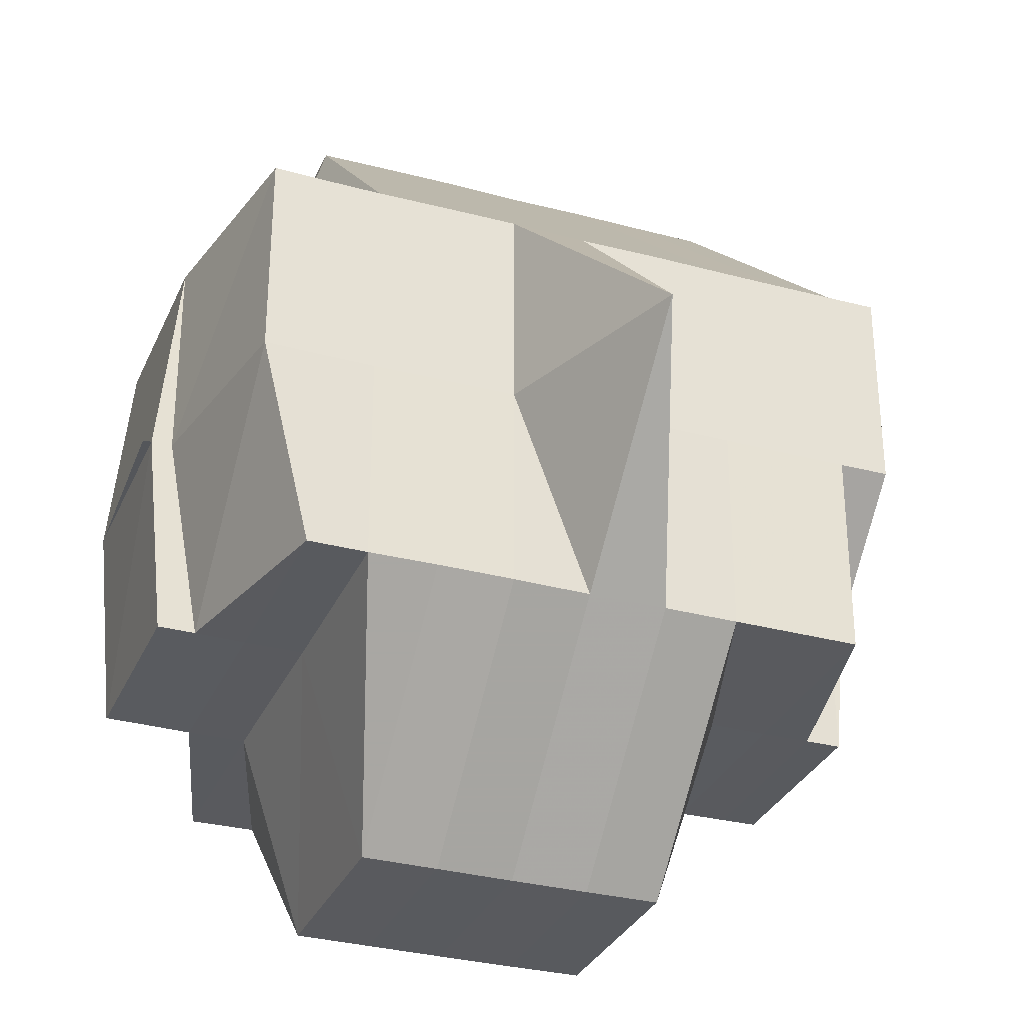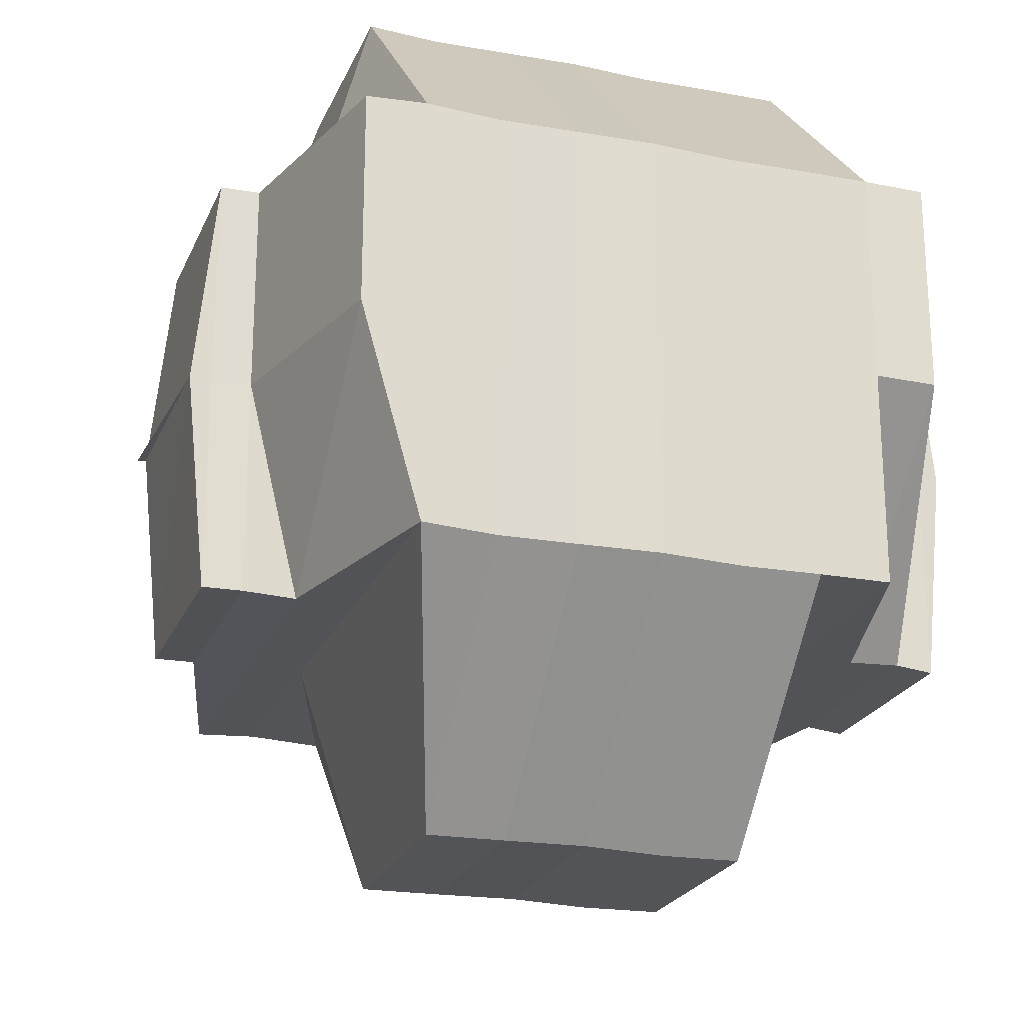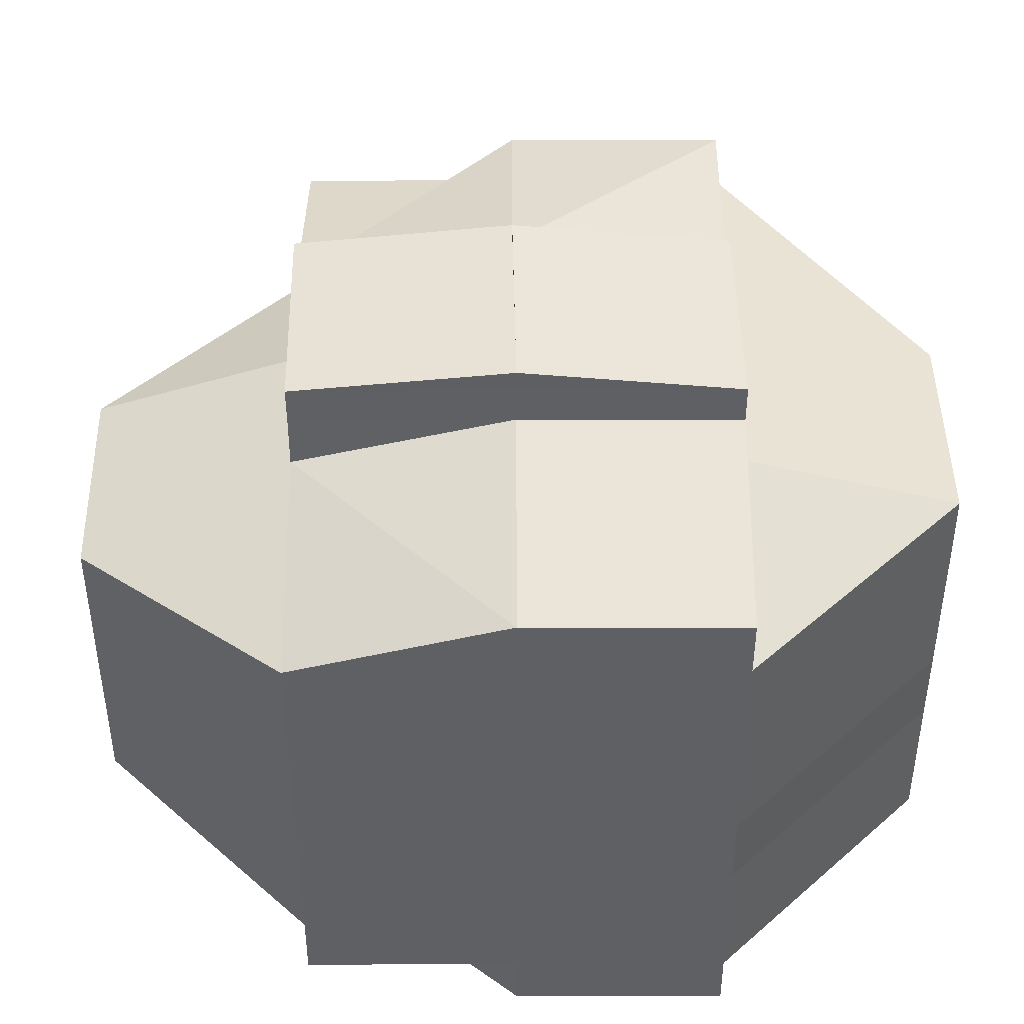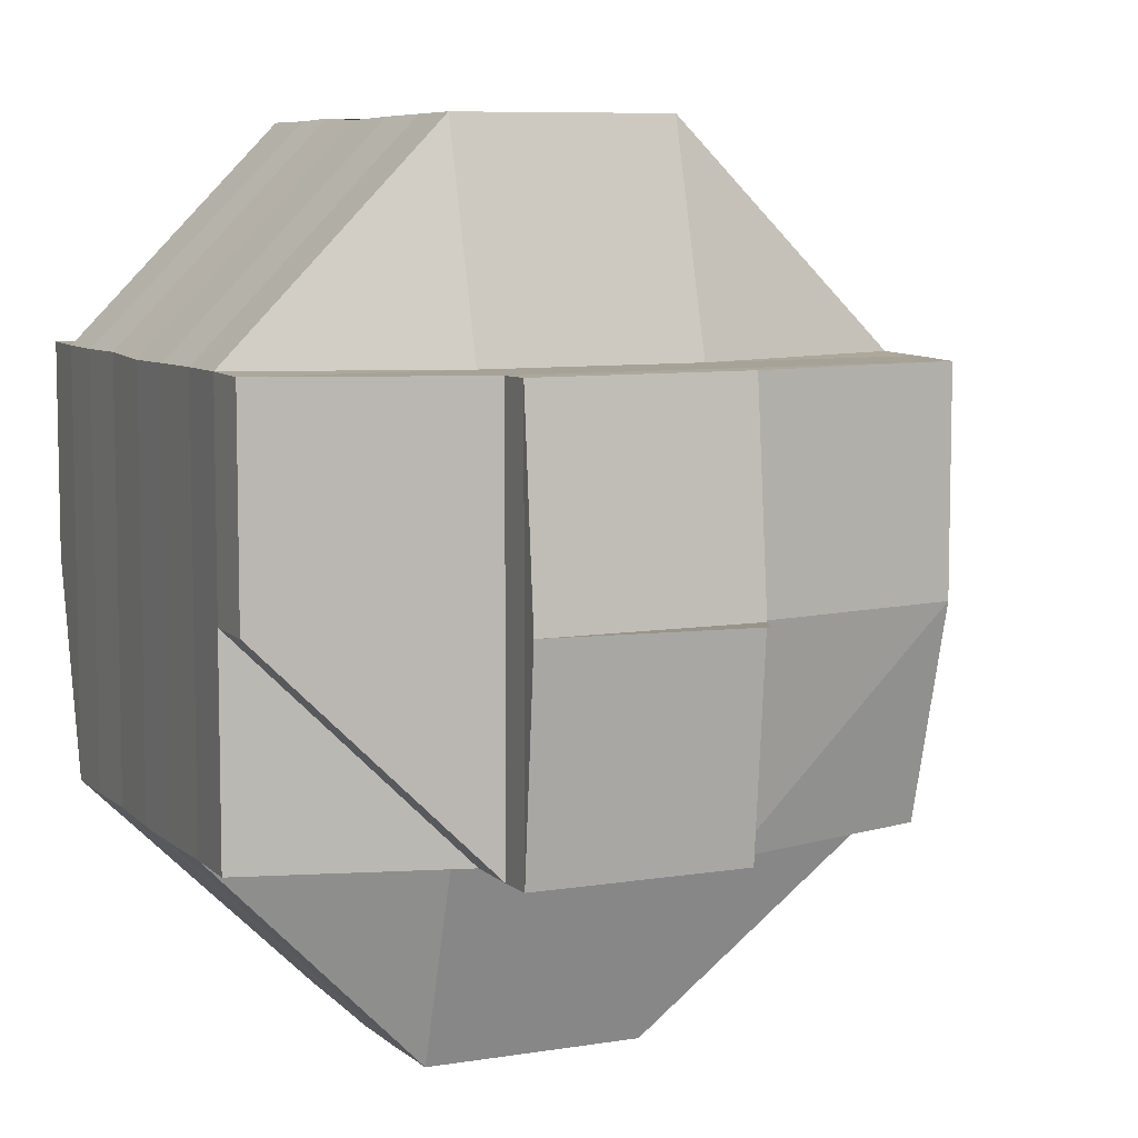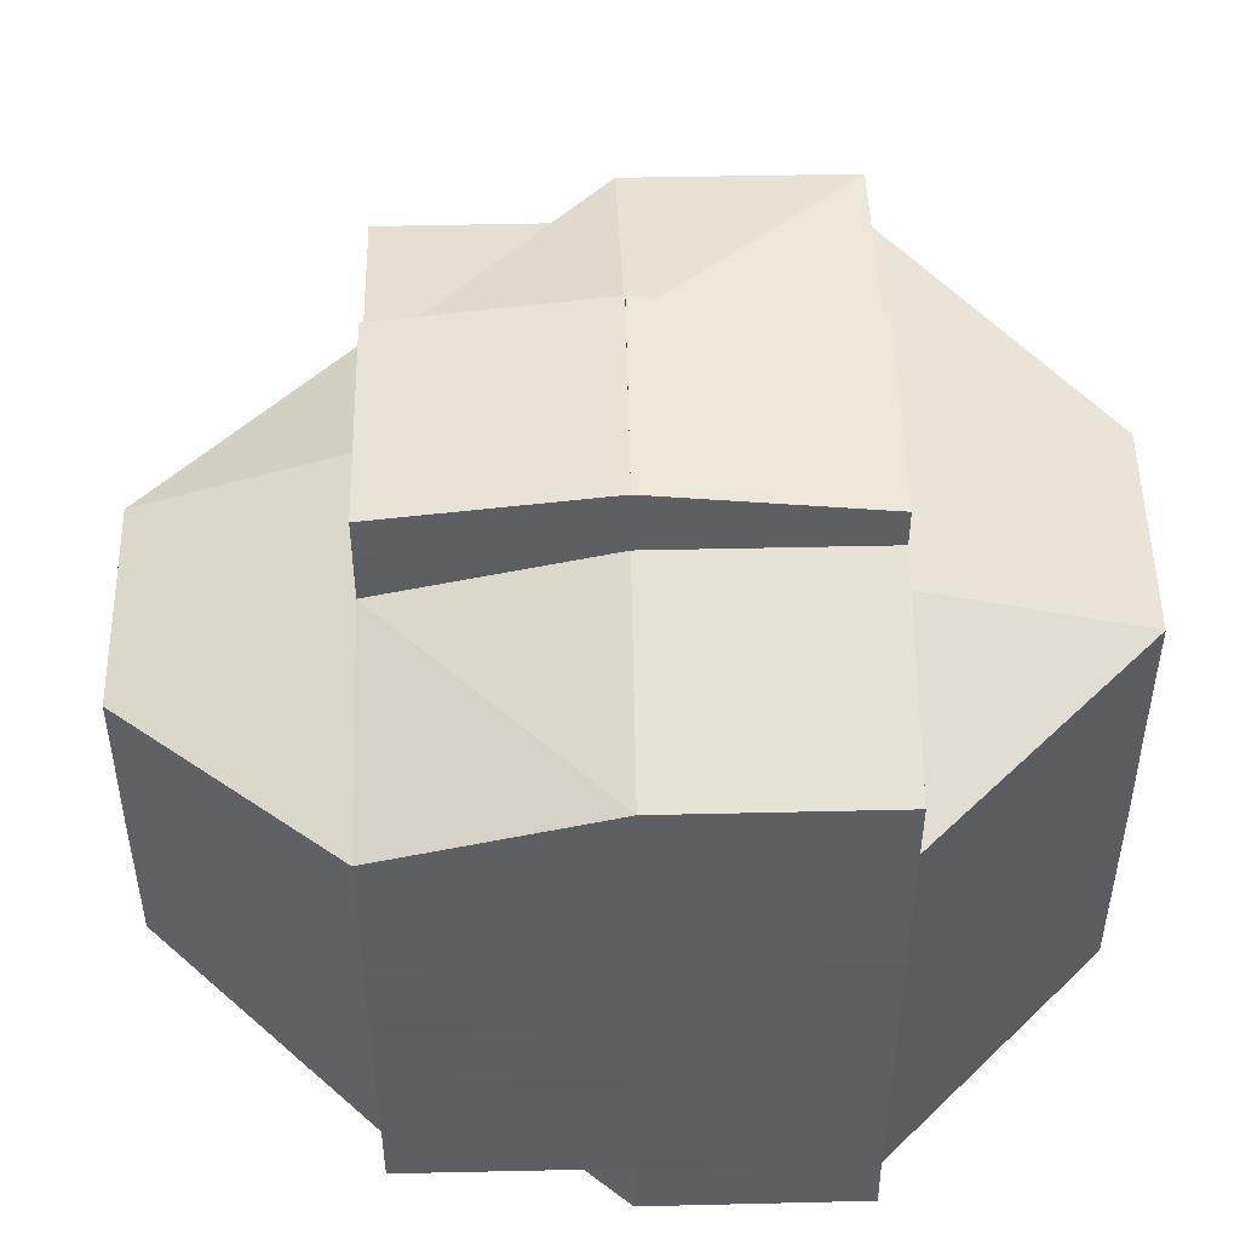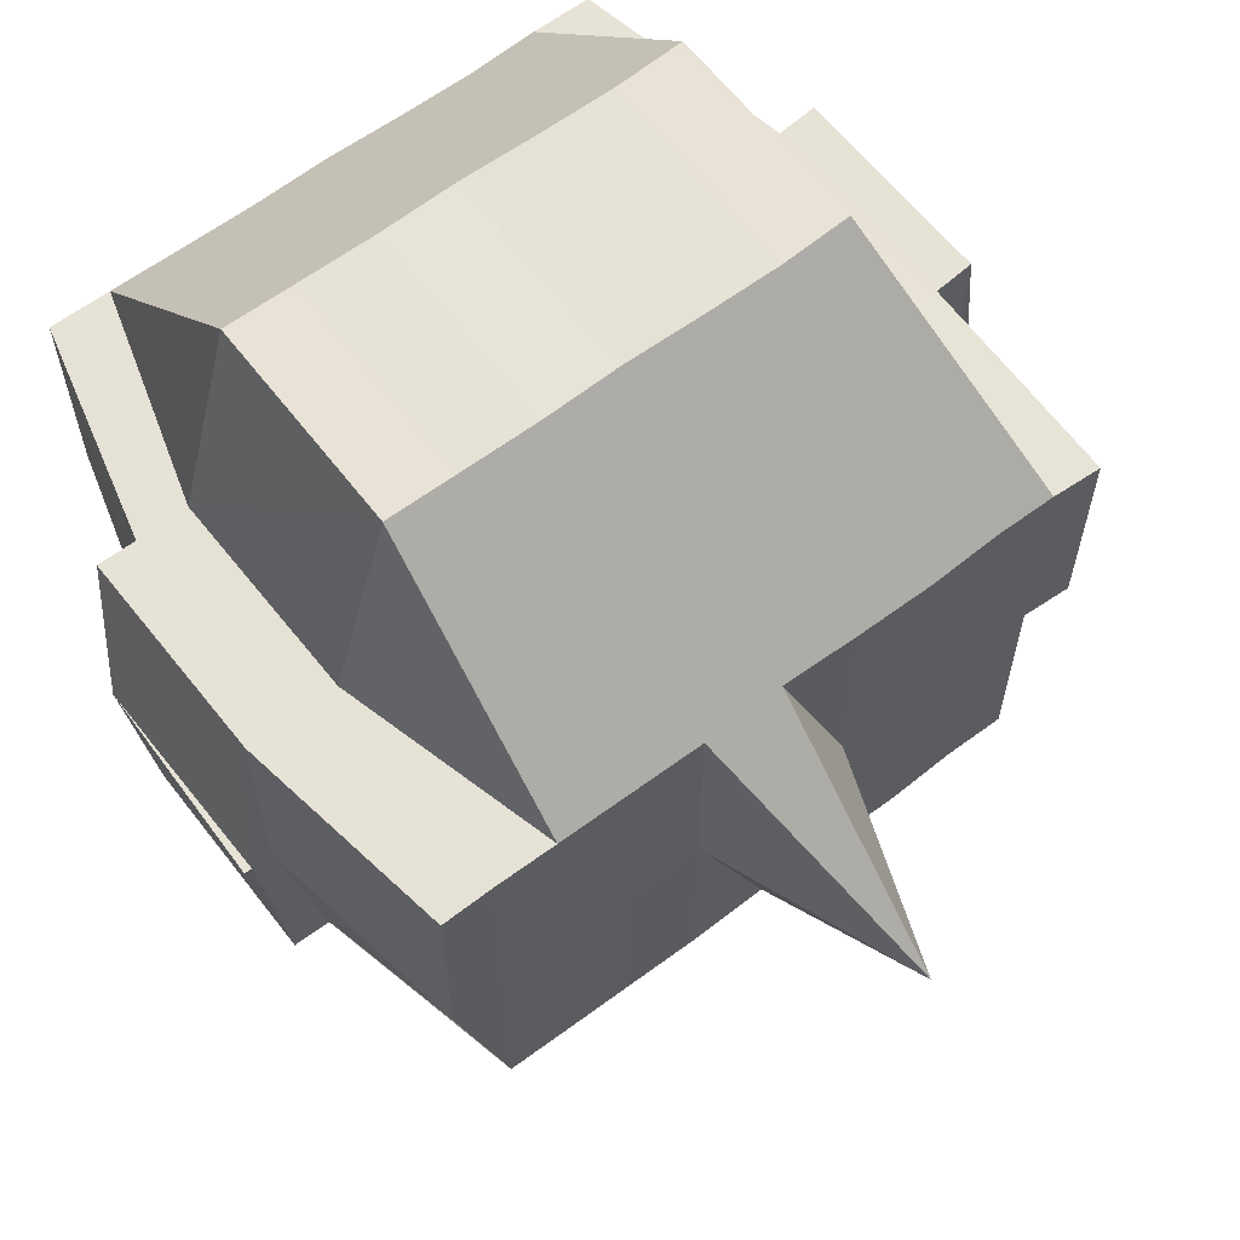
<metadata>
{"format":"obj","ext":"obj","renderer":"f3d","projection":"perspective","resolution":1024,"background":"white","views":[{"elev":-31.5,"azim":-110.8,"up":"+Y"},{"elev":-22.7,"azim":71.5,"up":"+Y"},{"elev":45.2,"azim":89.7,"up":"+Z"},{"elev":7.6,"azim":155.5,"up":"+Y"},{"elev":49.9,"azim":88.4,"up":"+Z"},{"elev":63.3,"azim":-127.3,"up":"+Y"}]}
</metadata>
<code>
o 1294
v 2236 1859 10.65
v 2236 1859 10.65
v 2236 1859 10.65
v 2236 1859 10.65
v 2236 1859 10.65
v 2236 1859 10.65
v 2236 1859 10.65
v 2236 1859 10.65
v 2236 1859 10.65
v 2236 1859 10.65
v 2236 1859 10.65
v 2236 1859 10.65
v 2236 1859 10.65
v 2236 1859 10.65
v 2236 1859 10.65
v 2236 1859 10.65
v 2236 1859 10.65
v 2236 1859 10.65
v 2236 1859 10.65
v 2236 1859 10.65
v 2236 1859 10.66
v 2236 1859 10.66
v 2236 1859 10.65
v 2236 1859 10.65
v 2236 1859 10.65
v 2236 1859 10.65
v 2236 1859 10.66
v 2236 1859 10.66
v 2236 1859 10.66
v 2236 1859 10.65
v 2236 1859 10.65
v 2236 1859 10.65
v 2236 1859 10.65
v 2236 1859 10.65
v 2236 1859 10.65
v 2236 1859 10.66
v 2236 1859 10.66
v 2236 1859 10.66
v 2236 1859 10.66
v 2236 1859 10.66
v 2236 1859 10.66
v 2236 1859 10.66
v 2236 1859 10.66
v 2236 1859 10.66
v 2236 1859 10.66
v 2236 1859 10.66
v 2236 1859 10.66
v 2236 1859 10.66
v 2236 1859 10.66
v 2236 1859 10.67
v 2236 1859 10.66
v 2236 1859 10.67
v 2236 1859 10.66
v 2236 1859 10.67
v 2236 1859 10.66
v 2236 1859 10.67
v 2236 1859 10.67
v 2236 1859 10.67
v 2236 1859 10.67
v 2236 1859 10.67
v 2236 1859 10.67
v 2236 1859 10.67
v 2236 1859 10.67
v 2236 1859 10.67
v 2236 1859 10.68
v 2236 1859 10.68
v 2236 1859 10.67
v 2236 1859 10.68
v 2236 1859 10.68
v 2236 1859 10.68
v 2236 1859 10.67
v 2236 1859 10.68
v 2236 1859 10.68
v 2236 1859 10.68
v 2236 1859 10.68
v 2236 1859 10.68
v 2236 1859 10.69
v 2236 1859 10.68
v 2236 1859 10.67
v 2236 1859 10.67
v 2236 1859 10.67
v 2236 1859 10.67
v 2236 1859 10.68
v 2236 1859 10.67
v 2236 1859 10.66
v 2236 1859 10.67
v 2236 1859 10.67
v 2236 1859 10.66
v 2236 1859 10.66
v 2236 1859 10.66
v 2236 1859 10.66
v 2236 1859 10.66
v 2236 1859 10.65
v 2236 1859 10.66
v 2236 1859 10.66
v 2236 1859 10.66
v 2236 1859 10.66
v 2236 1859 10.66
v 2236 1859 10.67
v 2236 1859 10.66
v 2236 1859 10.66
v 2236 1859 10.66
v 2236 1859 10.66
v 2236 1859 10.66
v 2236 1859 10.66
v 2236 1859 10.66
v 2236 1859 10.66
v 2236 1859 10.66
v 2236 1859 10.66
v 2236 1859 10.66
v 2236 1859 10.65
v 2236 1859 10.65
v 2236 1859 10.65
v 2236 1859 10.65
v 2236 1859 10.65
v 2236 1859 10.65
v 2236 1859 10.65
v 2236 1859 10.65
v 2236 1859 10.65
v 2236 1859 10.65
v 2236 1859 10.65
v 2236 1859 10.66
v 2236 1859 10.66
v 2236 1859 10.66
v 2236 1859 10.66
v 2236 1859 10.66
v 2236 1859 10.67
v 2236 1859 10.67
v 2236 1859 10.67
v 2236 1859 10.67
v 2236 1859 10.67
v 2236 1859 10.67
v 2236 1859 10.67
v 2236 1859 10.67
v 2236 1859 10.68
v 2236 1859 10.68
v 2236 1859 10.68
v 2236 1859 10.68
v 2236 1859 10.68
v 2236 1859 10.68
v 2236 1859 10.68
v 2236 1859 10.68
v 2236 1859 10.68
v 2236 1859 10.68
v 2236 1859 10.68
v 2236 1859 10.68
v 2236 1859 10.68
v 2236 1859 10.69
v 2236 1859 10.68
v 2236 1859 10.68
v 2236 1859 10.68
v 2236 1859 10.69
v 2236 1859 10.69
v 2236 1859 10.68
v 2236 1859 10.68
v 2236 1859 10.68
v 2236 1859 10.68
v 2236 1859 10.68
v 2236 1859 10.69
v 2236 1859 10.69
v 2236 1859 10.69
v 2236 1859 10.68
v 2236 1859 10.69
v 2236 1859 10.69
v 2236 1859 10.69
v 2236 1859 10.69
v 2236 1859 10.69
v 2236 1859 10.68
v 2236 1859 10.69
v 2236 1859 10.69
v 2236 1859 10.69
v 2236 1859 10.69
v 2236 1859 10.69
v 2236 1859 10.69
v 2236 1859 10.69
v 2236 1859 10.69
v 2236 1859 10.69
v 2236 1859 10.69
v 2236 1859 10.69
v 2236 1859 10.69
v 2236 1859 10.69
v 2236 1859 10.69
v 2236 1859 10.69
v 2236 1859 10.69
v 2236 1859 10.69
v 2236 1859 10.69
v 2236 1859 10.69
v 2236 1859 10.69
v 2236 1859 10.69
v 2236 1859 10.69
v 2236 1859 10.69
v 2236 1859 10.69
v 2236 1859 10.69
v 2236 1859 10.69
v 2236 1859 10.68
v 2236 1859 10.69
v 2236 1859 10.69
v 2236 1859 10.69
v 2236 1859 10.69
v 2236 1859 10.68
v 2236 1859 10.68
v 2236 1859 10.68
v 2236 1859 10.68
v 2236 1859 10.68
v 2236 1859 10.68
v 2236 1859 10.68
v 2236 1859 10.69
v 2236 1859 10.69
v 2236 1859 10.68
v 2236 1859 10.68
v 2236 1859 10.68
v 2236 1859 10.69
v 2236 1859 10.69
v 2236 1859 10.69
v 2236 1859 10.69
v 2236 1859 10.69
f 1 2 3
f 4 5 3
f 1 6 7
f 6 8 9
f 4 10 11
f 10 12 13
f 14 15 9
f 16 14 7
f 14 17 15
f 18 19 14
f 20 21 17
f 19 22 20
f 20 23 14
f 24 20 14
f 23 25 26
f 22 27 28
f 29 28 20
f 30 31 16
f 32 31 30
f 31 33 34
f 35 36 31
f 36 37 38
f 39 38 31
f 31 38 24
f 38 40 24
f 40 41 33
f 40 42 41
f 38 43 40
f 44 43 38
f 43 45 40
f 45 46 40
f 44 47 43
f 43 48 45
f 47 48 43
f 48 49 45
f 45 49 46
f 47 50 48
f 51 47 44
f 48 52 49
f 50 52 48
f 49 53 46
f 54 50 47
f 51 54 47
f 55 51 44
f 52 56 49
f 49 56 53
f 50 57 52
f 54 58 50
f 58 57 50
f 52 59 56
f 57 59 52
f 56 60 53
f 59 61 56
f 56 61 60
f 59 62 61
f 57 63 59
f 63 62 59
f 58 64 57
f 64 63 57
f 64 65 63
f 63 66 62
f 65 66 63
f 62 67 61
f 65 68 66
f 66 69 62
f 62 69 67
f 70 65 64
f 70 68 65
f 71 70 64
f 71 64 58
f 72 68 73
f 74 70 71
f 75 76 68
f 76 77 78
f 79 71 58
f 79 58 54
f 80 71 79
f 80 74 71
f 81 79 54
f 81 54 51
f 82 80 79
f 82 79 81
f 83 74 80
f 84 80 82
f 84 83 80
f 85 81 51
f 86 82 81
f 86 81 85
f 85 51 55
f 87 82 86
f 87 84 82
f 55 88 89
f 90 85 55
f 91 86 85
f 91 85 90
f 90 55 92
f 92 55 39
f 92 89 93
f 94 95 92
f 96 91 90
f 96 97 98
f 99 86 91
f 99 87 86
f 100 91 96
f 100 99 91
f 101 100 96
f 102 101 103
f 104 105 101
f 101 96 106
f 106 96 107
f 108 100 101
f 109 101 106
f 110 109 111
f 106 107 112
f 109 106 112
f 23 109 112
f 112 107 113
f 107 92 113
f 113 92 114
f 112 113 115
f 113 114 115
f 116 117 115
f 118 115 11
f 119 120 118
f 115 93 121
f 115 121 13
f 28 122 109
f 46 122 28
f 46 53 122
f 122 123 124
f 122 124 125
f 53 126 122
f 126 108 122
f 53 60 126
f 126 127 108
f 60 127 126
f 127 128 108
f 108 128 100
f 128 99 100
f 60 129 127
f 61 129 60
f 61 67 129
f 129 130 127
f 127 130 128
f 128 131 99
f 130 131 128
f 131 87 99
f 129 132 130
f 67 132 129
f 130 133 131
f 132 133 130
f 131 134 87
f 133 134 131
f 134 84 87
f 67 135 132
f 69 135 67
f 132 136 133
f 135 136 132
f 133 137 134
f 136 137 133
f 134 138 84
f 137 138 134
f 138 83 84
f 136 139 137
f 137 140 138
f 139 140 137
f 141 139 136
f 135 141 136
f 141 142 139
f 138 143 83
f 140 143 138
f 143 144 83
f 83 144 74
f 145 146 140
f 140 147 143
f 146 148 147
f 149 147 140
f 144 150 74
f 74 150 70
f 143 151 144
f 147 151 143
f 144 151 150
f 147 152 151
f 153 152 147
f 151 154 150
f 150 154 155
f 150 156 157
f 154 158 156
f 154 159 158
f 160 161 159
f 162 163 154
f 163 160 164
f 165 164 154
f 152 166 165
f 152 167 168
f 166 169 167
f 166 170 169
f 153 166 152
f 171 166 172
f 173 174 153
f 174 175 176
f 177 178 166
f 178 179 180
f 181 178 182
f 183 184 171
f 184 185 186
f 187 184 188
f 182 188 189
f 188 190 191
f 192 191 193
f 189 194 195
f 164 188 194
f 194 188 196
f 196 197 198
f 194 199 200
f 201 194 202
f 203 201 68
f 68 201 204
f 201 202 204
f 68 204 66
f 66 204 69
f 204 205 69
f 204 202 205
f 69 205 135
f 205 141 135
f 202 206 205
f 205 206 141
f 202 207 206
f 206 142 141
f 206 207 142
f 207 153 142
f 208 207 209
f 142 210 211
f 142 176 210
f 212 213 214
f 215 213 216

</code>
